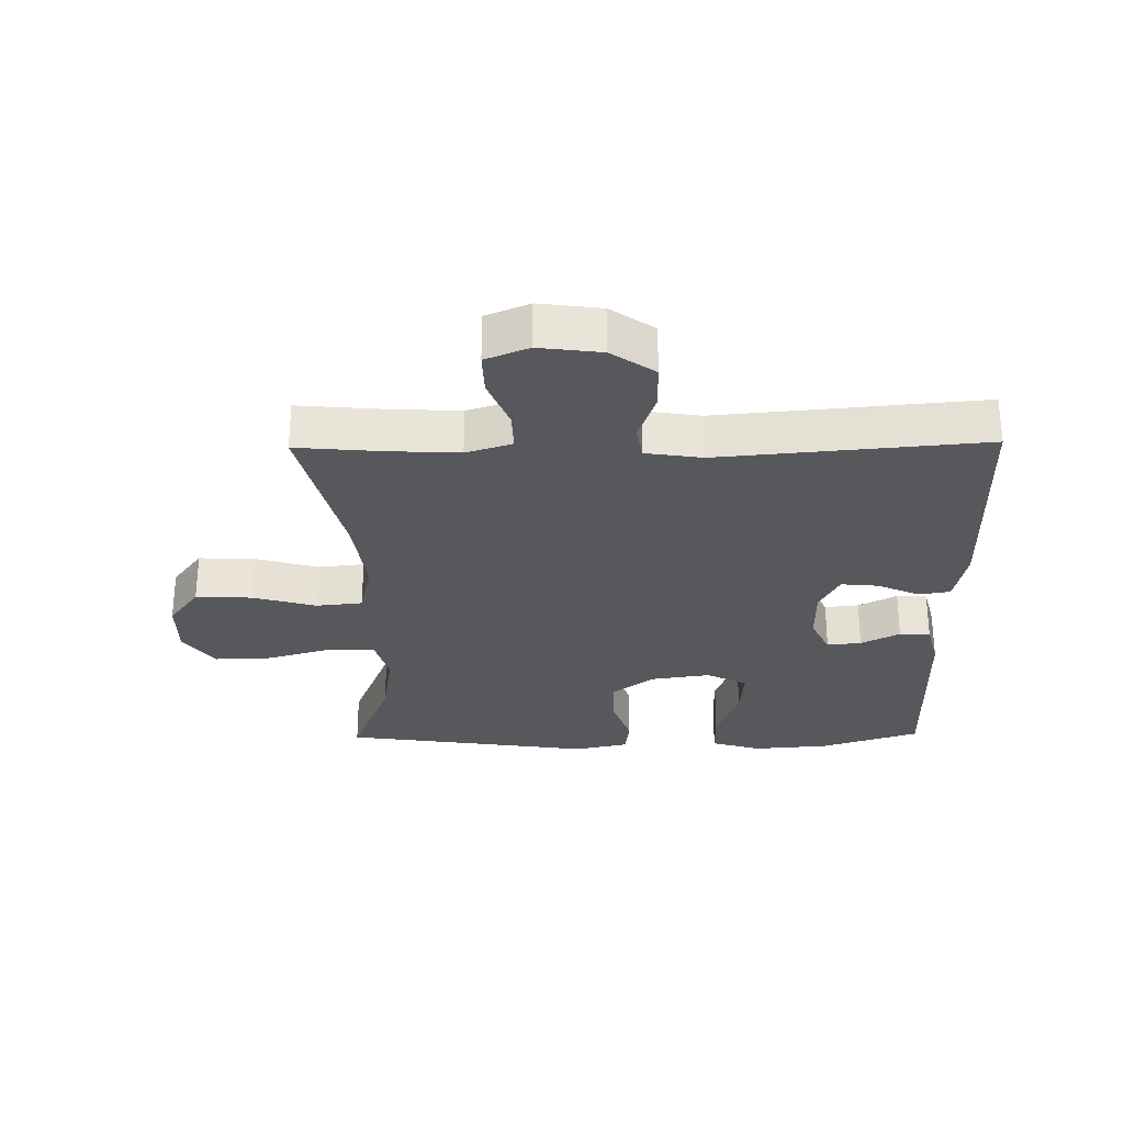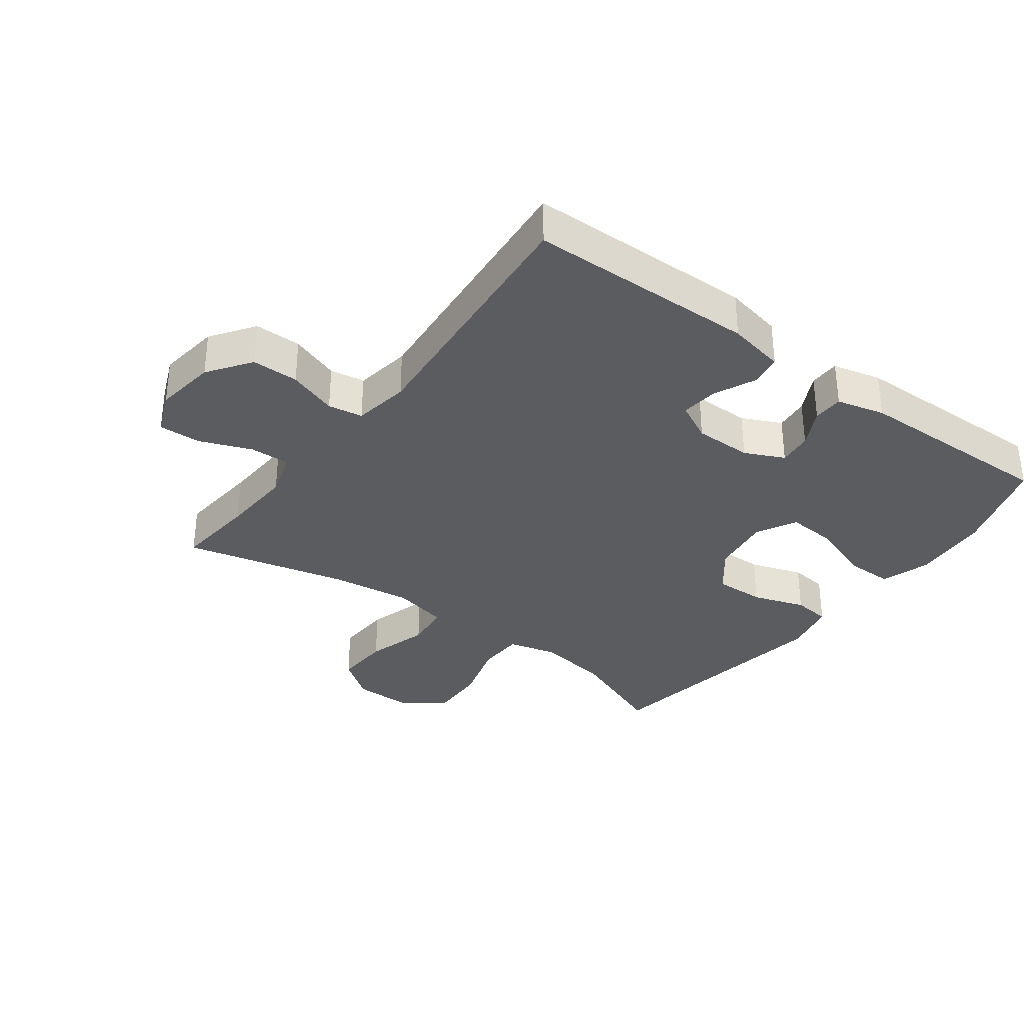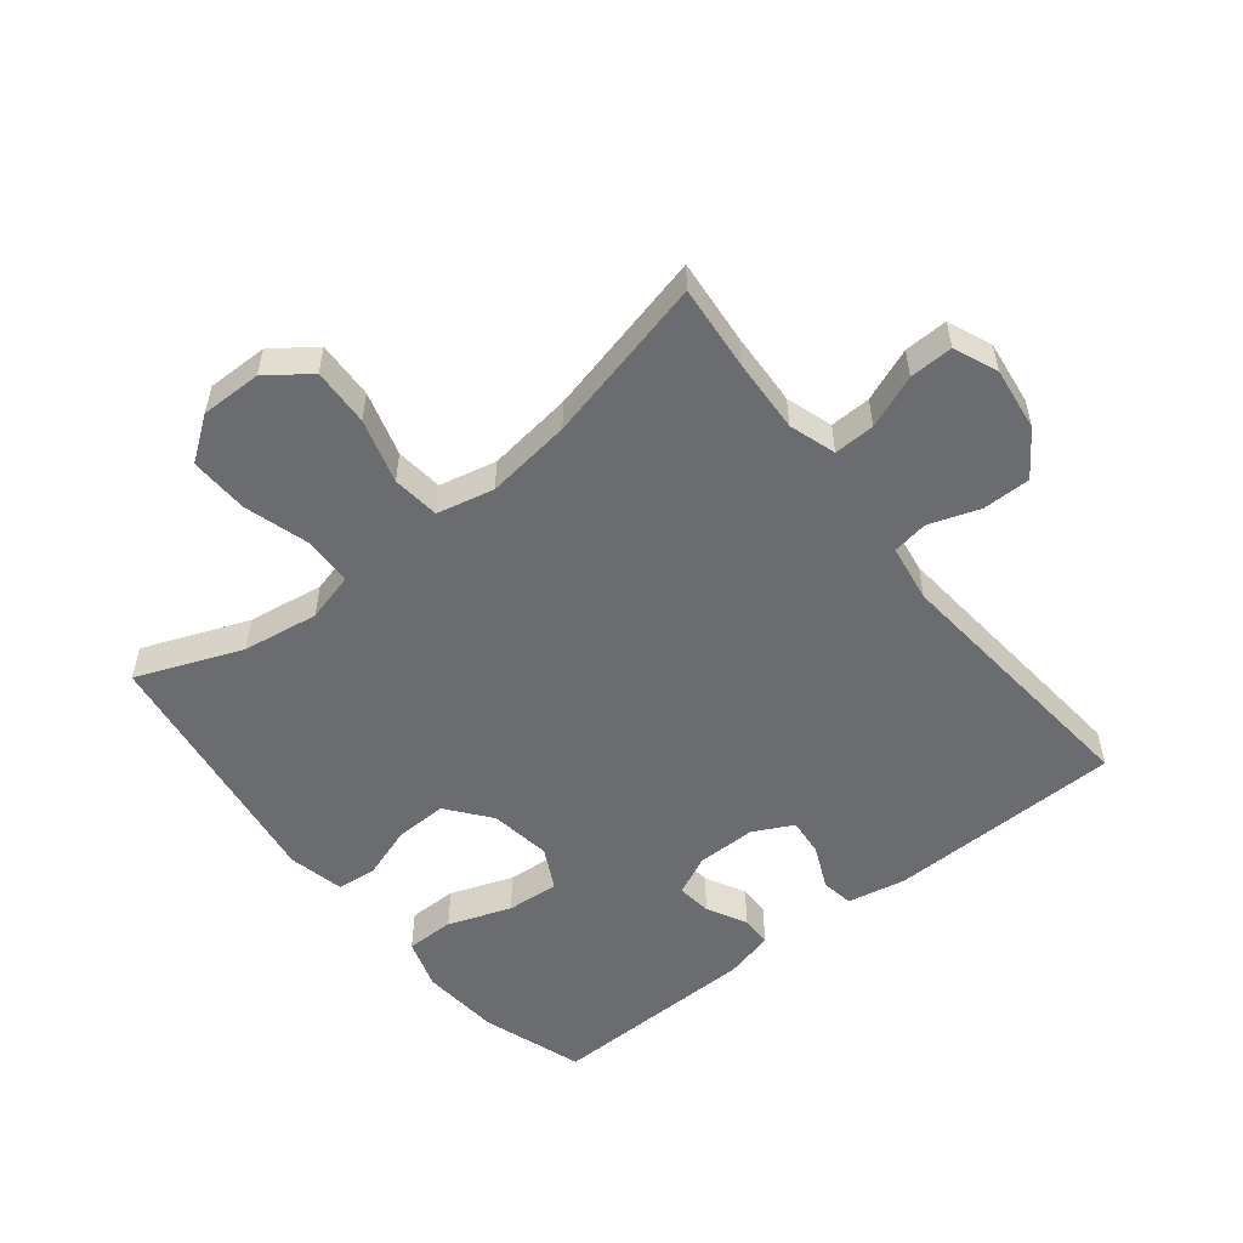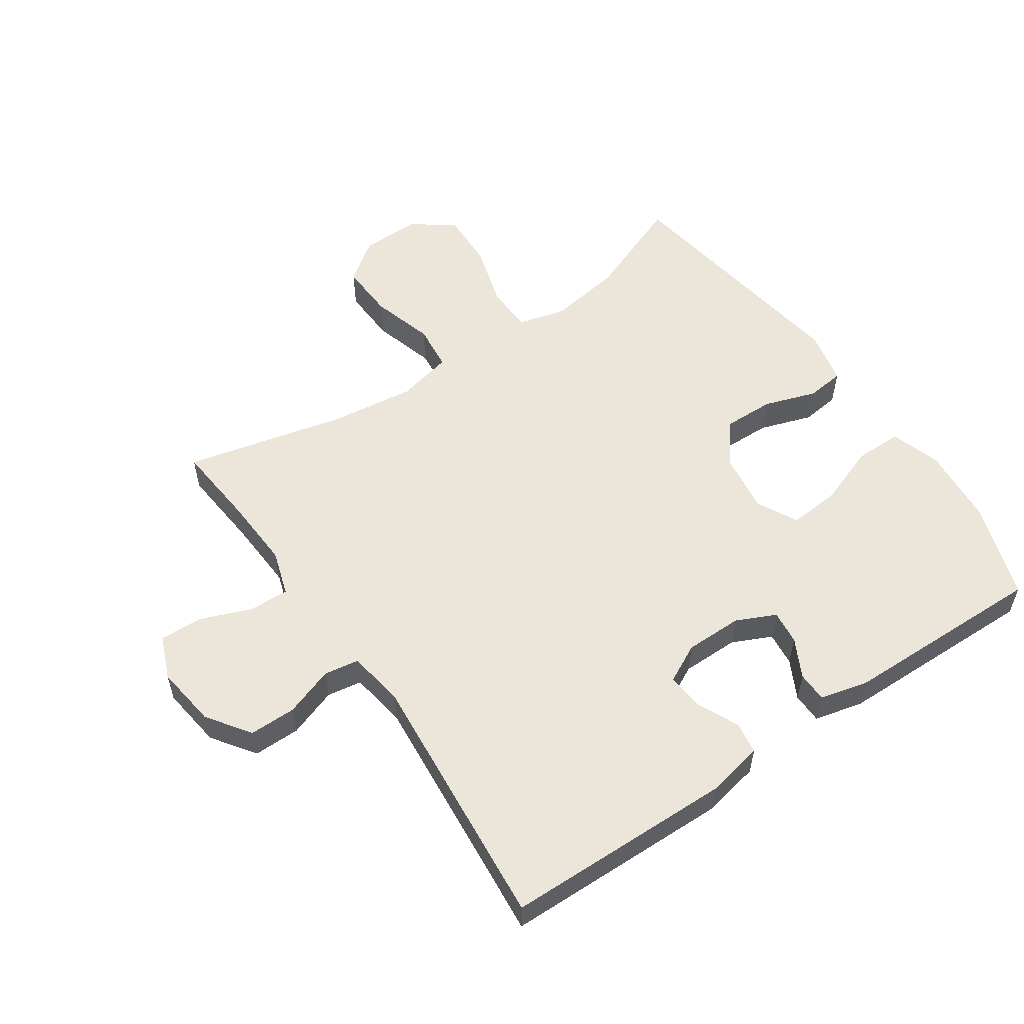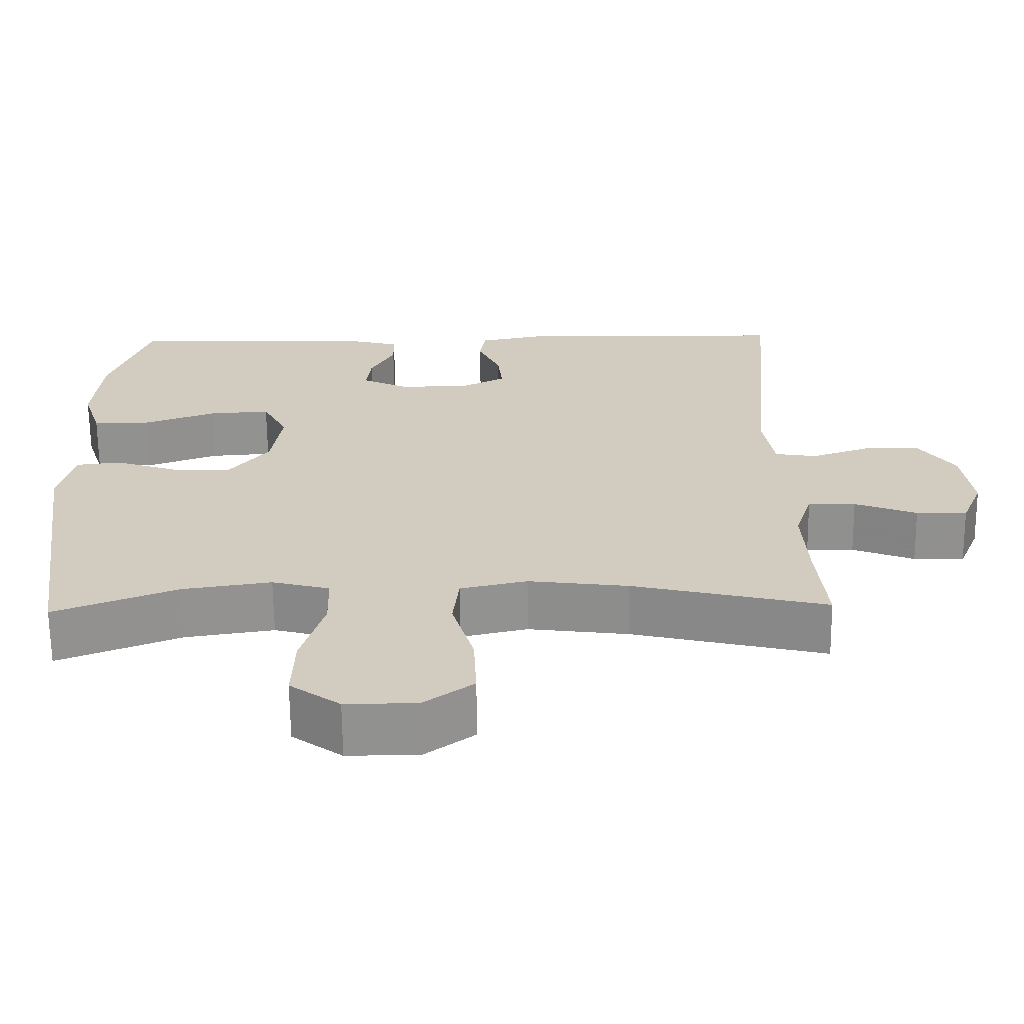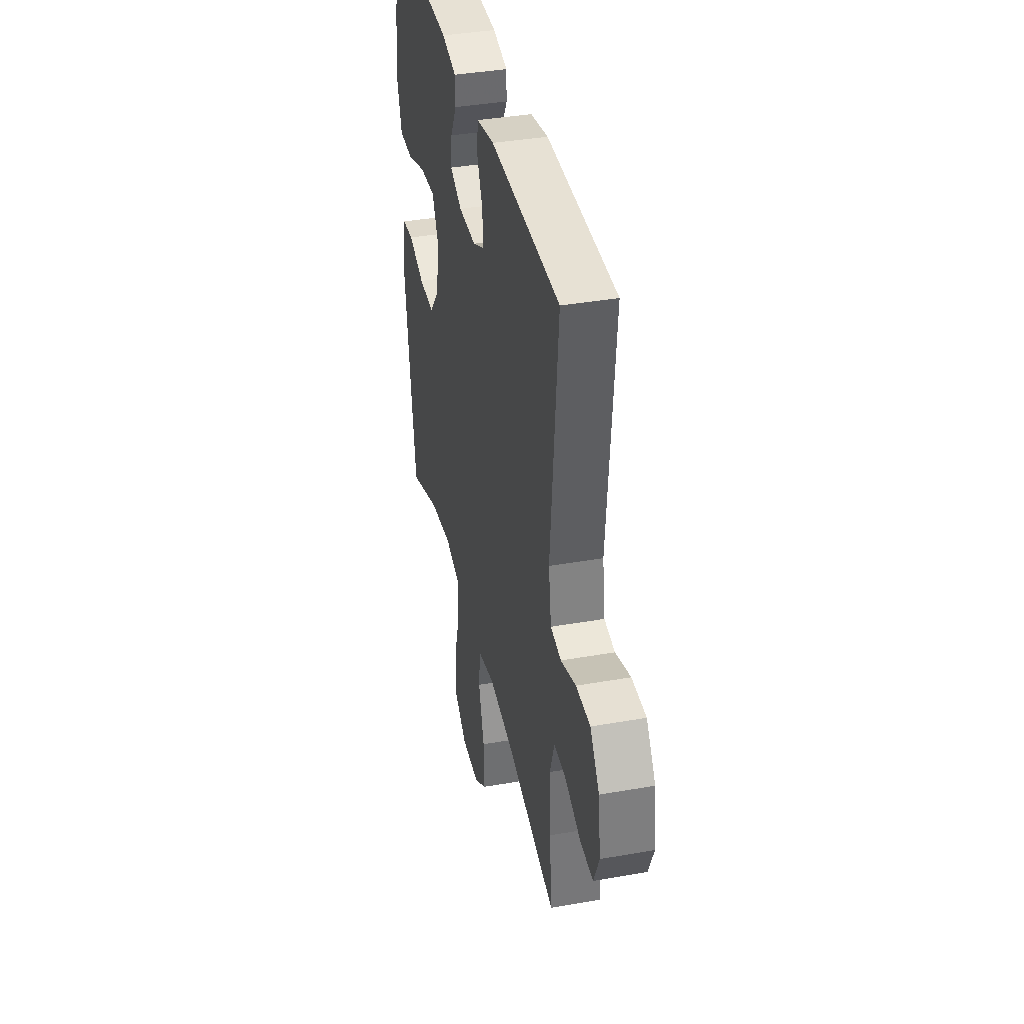
<metadata>
{"format":"obj","ext":"obj","renderer":"f3d","projection":"perspective","resolution":1024,"background":"white","views":[{"elev":-28.4,"azim":-89.1,"up":"+Y"},{"elev":-33.7,"azim":-36.7,"up":"+Y"},{"elev":-53.7,"azim":-141.4,"up":"+Y"},{"elev":55.6,"azim":-34.4,"up":"+Y"},{"elev":-65.9,"azim":-179.4,"up":"+Z"},{"elev":38.5,"azim":-102.5,"up":"+Z"}]}
</metadata>
<code>
v 0.5 0.07 -0.5
v 0.338 0.07 -0.436
v 0.221 0.07 -0.418
v 0.145 0.07 -0.438
v 0.143 0.07 -0.512
v 0.173 0.07 -0.613
v 0.176 0.07 -0.704
v 0.11 0.07 -0.752
v 0.016 0.07 -0.751
v -0.049 0.07 -0.703
v -0.045 0.07 -0.614
v -0.016 0.07 -0.515
v -0.024 0.07 -0.442
v -0.112 0.07 -0.422
v -0.244 0.07 -0.439
v -0.5 0.07 -0.5
v -0.488 0.07 -0.369
v -0.482 0.07 -0.255
v -0.505 0.07 -0.183
v -0.568 0.07 -0.185
v -0.65 0.07 -0.217
v -0.717 0.07 -0.219
v -0.745 0.07 -0.151
v -0.732 0.07 -0.053
v -0.684 0.07 0.015
v -0.61 0.07 0.015
v -0.532 0.07 -0.012
v -0.477 0.07 -0.003
v -0.463 0.07 0.086
v -0.5 0.07 0.5
v -0.139 0.07 0.507
v -0.048 0.07 0.489
v -0.04 0.07 0.439
v -0.07 0.07 0.373
v -0.076 0.07 0.314
v -0.015 0.07 0.283
v 0.076 0.07 0.283
v 0.138 0.07 0.312
v 0.132 0.07 0.366
v 0.1 0.07 0.427
v 0.101 0.07 0.475
v 0.177 0.07 0.494
v 0.5 0.07 0.5
v 0.552 0.07 0.344
v 0.562 0.07 0.221
v 0.537 0.07 0.143
v 0.462 0.07 0.143
v 0.365 0.07 0.178
v 0.284 0.07 0.184
v 0.251 0.07 0.12
v 0.265 0.07 0.025
v 0.317 0.07 -0.041
v 0.397 0.07 -0.039
v 0.48 0.07 -0.011
v 0.54 0.07 -0.018
v 0.559 0.07 -0.104
v 0.5 0 -0.5
v 0.338 0 -0.436
v 0.221 0 -0.418
v 0.145 0 -0.438
v 0.143 0 -0.512
v 0.173 0 -0.613
v 0.176 0 -0.704
v 0.11 0 -0.752
v 0.016 0 -0.751
v -0.049 0 -0.703
v -0.045 0 -0.614
v -0.016 0 -0.515
v -0.024 0 -0.442
v -0.112 0 -0.422
v -0.244 0 -0.439
v -0.5 0 -0.5
v -0.488 0 -0.369
v -0.482 0 -0.255
v -0.505 0 -0.183
v -0.568 0 -0.185
v -0.65 0 -0.217
v -0.717 0 -0.219
v -0.745 0 -0.151
v -0.732 0 -0.053
v -0.684 0 0.015
v -0.61 0 0.015
v -0.532 0 -0.012
v -0.477 0 -0.003
v -0.463 0 0.086
v -0.5 0 0.5
v -0.139 0 0.507
v -0.048 0 0.489
v -0.04 0 0.439
v -0.07 0 0.373
v -0.076 0 0.314
v -0.015 0 0.283
v 0.076 0 0.283
v 0.138 0 0.312
v 0.132 0 0.366
v 0.1 0 0.427
v 0.101 0 0.475
v 0.177 0 0.494
v 0.5 0 0.5
v 0.552 0 0.344
v 0.562 0 0.221
v 0.537 0 0.143
v 0.462 0 0.143
v 0.365 0 0.178
v 0.284 0 0.184
v 0.251 0 0.12
v 0.265 0 0.025
v 0.317 0 -0.041
v 0.397 0 -0.039
v 0.48 0 -0.011
v 0.54 0 -0.018
v 0.559 0 -0.104
f 53 54 55 56
f 52 53 56 1
f 51 52 1 2
f 45 46 47 48
f 45 48 49
f 44 45 49
f 43 44 49
f 42 43 49
f 39 40 41 42
f 38 39 42 49
f 37 38 49 50
f 31 32 33 34
f 29 30 31 34
f 28 29 34 35
f 24 25 26 27
f 24 27 28
f 23 24 28
f 20 21 22 23
f 19 20 23 28
f 18 19 28 35
f 15 16 17
f 14 15 17 18
f 13 14 18 35
f 9 10 11 12
f 5 6 7 8
f 4 5 8 9
f 51 2 3
f 51 3 4
f 36 37 50 51
f 13 35 36 51
f 12 13 51
f 4 9 12 51
f 112 111 110 109
f 57 112 109 108
f 58 57 108 107
f 104 103 102 101
f 105 104 101
f 105 101 100
f 105 100 99
f 105 99 98
f 98 97 96 95
f 105 98 95 94
f 106 105 94 93
f 90 89 88 87
f 90 87 86 85
f 91 90 85 84
f 83 82 81 80
f 84 83 80
f 84 80 79
f 79 78 77 76
f 84 79 76 75
f 91 84 75 74
f 73 72 71
f 74 73 71 70
f 91 74 70 69
f 68 67 66 65
f 64 63 62 61
f 65 64 61 60
f 59 58 107
f 60 59 107
f 107 106 93 92
f 107 92 91 69
f 107 69 68
f 107 68 65 60
f 1 57 58 2
f 2 58 59 3
f 3 59 60 4
f 4 60 61 5
f 5 61 62 6
f 6 62 63 7
f 7 63 64 8
f 8 64 65 9
f 9 65 66 10
f 10 66 67 11
f 11 67 68 12
f 12 68 69 13
f 13 69 70 14
f 14 70 71 15
f 15 71 72 16
f 16 72 73 17
f 17 73 74 18
f 18 74 75 19
f 19 75 76 20
f 20 76 77 21
f 21 77 78 22
f 22 78 79 23
f 23 79 80 24
f 24 80 81 25
f 25 81 82 26
f 26 82 83 27
f 27 83 84 28
f 28 84 85 29
f 29 85 86 30
f 30 86 87 31
f 31 87 88 32
f 32 88 89 33
f 33 89 90 34
f 34 90 91 35
f 35 91 92 36
f 36 92 93 37
f 37 93 94 38
f 38 94 95 39
f 39 95 96 40
f 40 96 97 41
f 41 97 98 42
f 42 98 99 43
f 43 99 100 44
f 44 100 101 45
f 45 101 102 46
f 46 102 103 47
f 47 103 104 48
f 48 104 105 49
f 49 105 106 50
f 50 106 107 51
f 51 107 108 52
f 52 108 109 53
f 53 109 110 54
f 54 110 111 55
f 55 111 112 56
f 56 112 57 1

</code>
